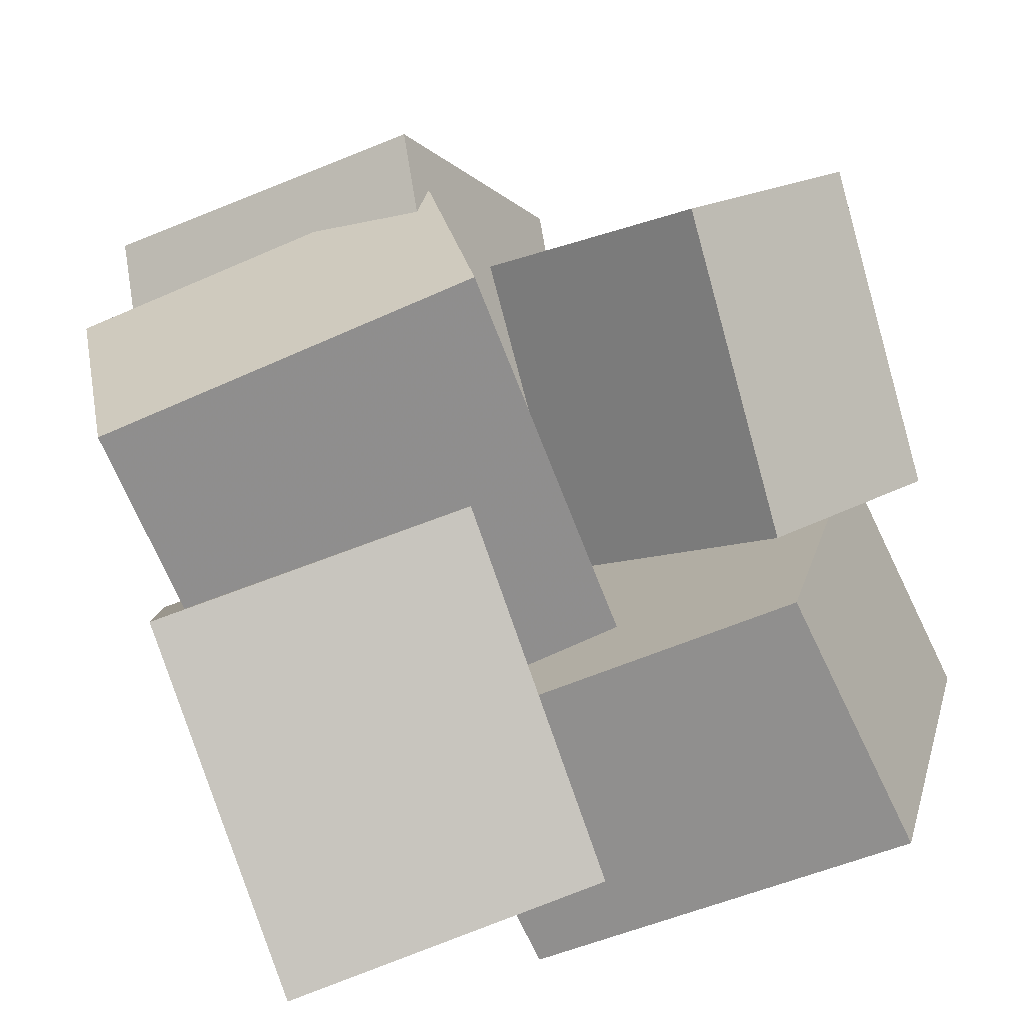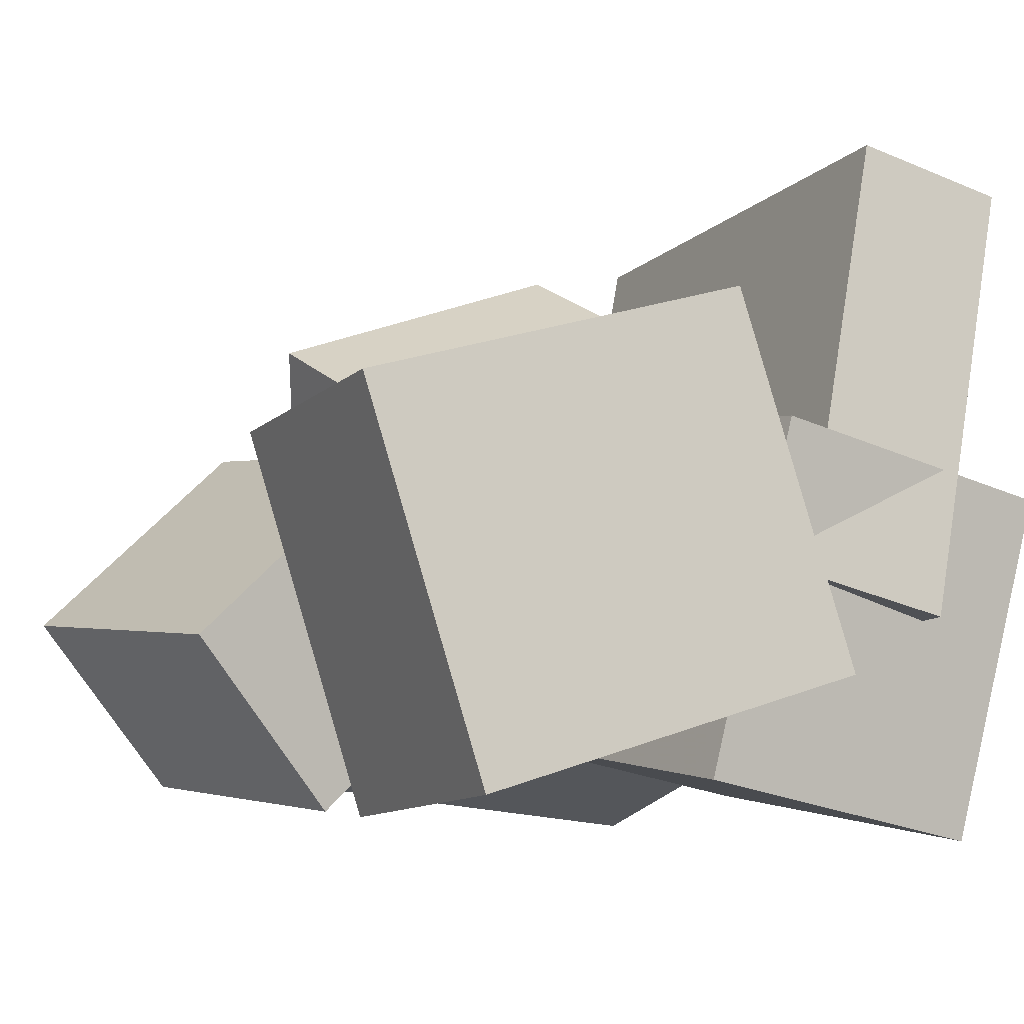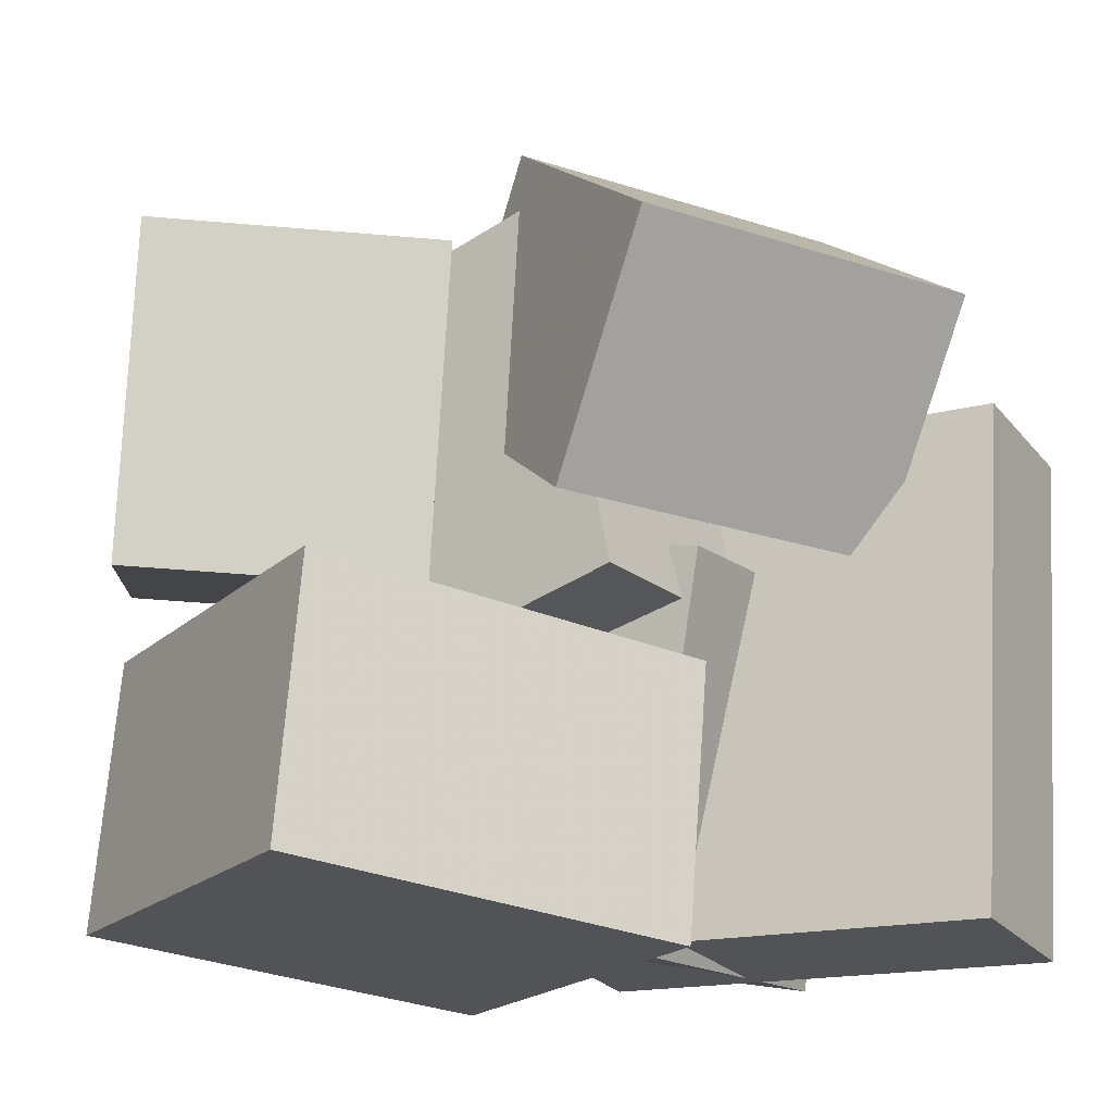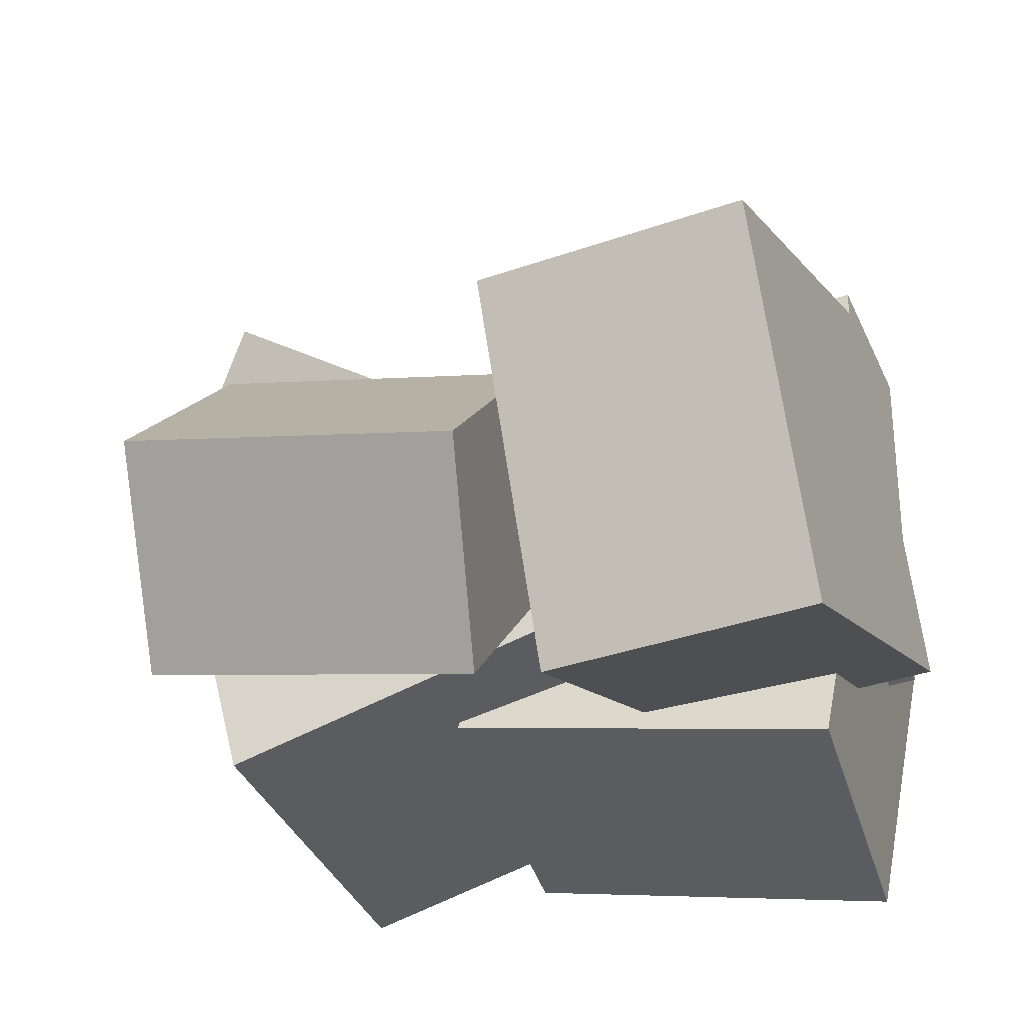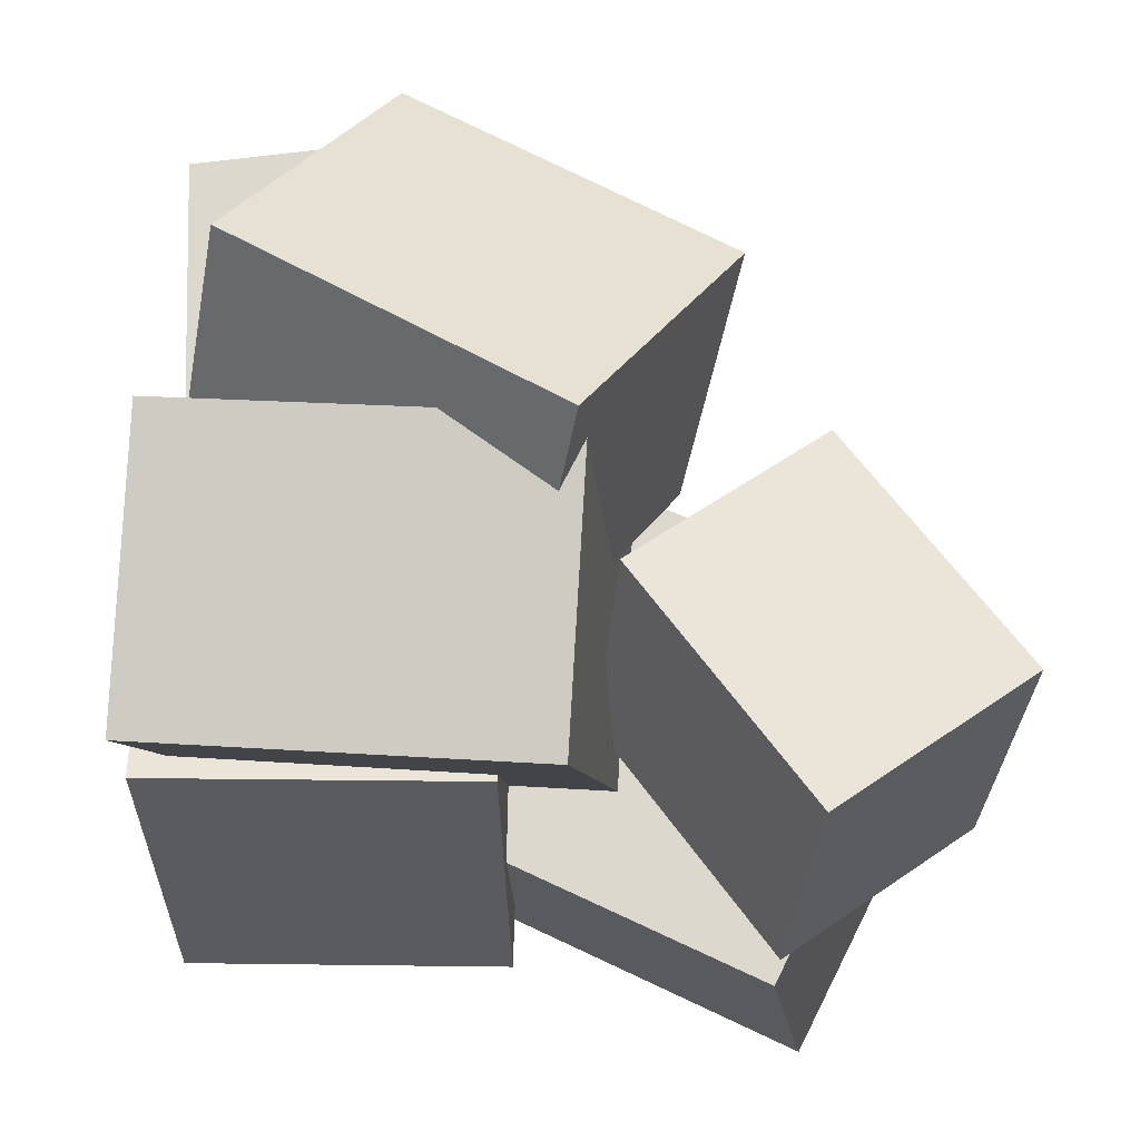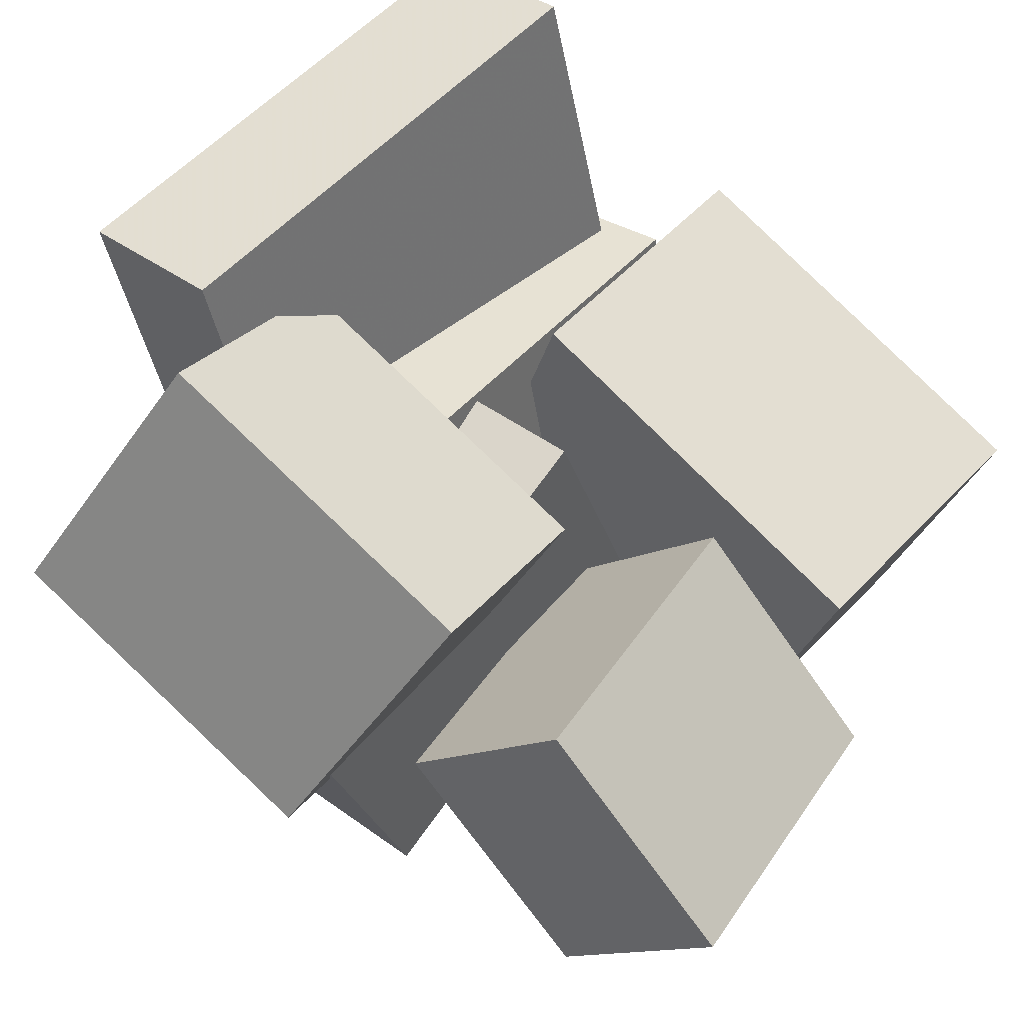
<metadata>
{"format":"obj","ext":"obj","renderer":"f3d","projection":"perspective","resolution":1024,"background":"white","views":[{"elev":-78.4,"azim":17.2,"up":"+Y"},{"elev":-9.1,"azim":144.0,"up":"+Y"},{"elev":-14.4,"azim":131.7,"up":"+Z"},{"elev":-31.3,"azim":105.5,"up":"+Y"},{"elev":66.8,"azim":10.3,"up":"+Z"},{"elev":53.9,"azim":34.2,"up":"+Y"}]}
</metadata>
<code>
v -0.179 -0.078 -0.2826
v -0.2374 -0.09618 0.1134
v -0.257 0.276 -0.2779
v -0.3153 0.2579 0.1182
v -0.05658 -0.05131 -0.2634
v -0.1149 -0.0695 0.1327
v -0.1345 0.3027 -0.2586
v -0.1929 0.2846 0.1374
f 1.0 7.0 5.0
f 1.0 3.0 7.0
f 1.0 4.0 3.0
f 1.0 2.0 4.0
f 3.0 8.0 7.0
f 3.0 4.0 8.0
f 5.0 7.0 8.0
f 5.0 8.0 6.0
f 1.0 5.0 6.0
f 1.0 6.0 2.0
f 2.0 6.0 8.0
f 2.0 8.0 4.0
v -0.1765 0.1863 0.02641
v -0.2582 -0.004683 0.1399
v -0.1548 0.2881 0.2133
v -0.2365 0.09703 0.3268
v 0.08483 0.08823 0.04943
v 0.003125 -0.1028 0.1629
v 0.1066 0.1899 0.2363
v 0.02484 -0.001084 0.3498
f 9.0 15.0 13.0
f 9.0 11.0 15.0
f 9.0 12.0 11.0
f 9.0 10.0 12.0
f 11.0 16.0 15.0
f 11.0 12.0 16.0
f 13.0 15.0 16.0
f 13.0 16.0 14.0
f 9.0 13.0 14.0
f 9.0 14.0 10.0
f 10.0 14.0 16.0
f 10.0 16.0 12.0
v -0.2437 -0.2502 -0.2359
v -0.2581 -0.2028 0.06672
v -0.2875 0.02477 -0.2811
v -0.302 0.0722 0.02153
v 0.01153 -0.2086 -0.2302
v -0.002928 -0.1611 0.07239
v -0.03233 0.0664 -0.2754
v -0.04678 0.1138 0.02719
f 17.0 23.0 21.0
f 17.0 19.0 23.0
f 17.0 20.0 19.0
f 17.0 18.0 20.0
f 19.0 24.0 23.0
f 19.0 20.0 24.0
f 21.0 23.0 24.0
f 21.0 24.0 22.0
f 17.0 21.0 22.0
f 17.0 22.0 18.0
f 18.0 22.0 24.0
f 18.0 24.0 20.0
v 0.05239 -0.07735 -0.01641
v 0.06126 -0.04873 0.2319
v 0.1762 0.05032 -0.03554
v 0.1851 0.07894 0.2127
v 0.2114 -0.2297 -0.004525
v 0.2202 -0.2011 0.2438
v 0.3352 -0.102 -0.02366
v 0.344 -0.07343 0.2246
f 25.0 31.0 29.0
f 25.0 27.0 31.0
f 25.0 28.0 27.0
f 25.0 26.0 28.0
f 27.0 32.0 31.0
f 27.0 28.0 32.0
f 29.0 31.0 32.0
f 29.0 32.0 30.0
f 25.0 29.0 30.0
f 25.0 30.0 26.0
f 26.0 30.0 32.0
f 26.0 32.0 28.0
v 0.2431 -0.2271 -0.2628
v -0.06384 -0.1315 -0.306
v 0.33 0.06269 -0.238
v 0.023 0.1584 -0.2812
v 0.2112 -0.2354 -0.0542
v -0.09574 -0.1398 -0.09733
v 0.2981 0.0544 -0.02941
v -0.008891 0.1501 -0.07254
f 33.0 39.0 37.0
f 33.0 35.0 39.0
f 33.0 36.0 35.0
f 33.0 34.0 36.0
f 35.0 40.0 39.0
f 35.0 36.0 40.0
f 37.0 39.0 40.0
f 37.0 40.0 38.0
f 33.0 37.0 38.0
f 33.0 38.0 34.0
f 34.0 38.0 40.0
f 34.0 40.0 36.0
v -0.2234 -0.1337 -0.09373
v -0.244 -0.2259 0.2146
v -0.2488 0.08171 -0.031
v -0.2695 -0.01052 0.2773
v 0.07451 -0.1067 -0.06567
v 0.05384 -0.1989 0.2426
v 0.04905 0.1087 -0.002941
v 0.02838 0.01651 0.3053
f 41.0 47.0 45.0
f 41.0 43.0 47.0
f 41.0 44.0 43.0
f 41.0 42.0 44.0
f 43.0 48.0 47.0
f 43.0 44.0 48.0
f 45.0 47.0 48.0
f 45.0 48.0 46.0
f 41.0 45.0 46.0
f 41.0 46.0 42.0
f 42.0 46.0 48.0
f 42.0 48.0 44.0

</code>
